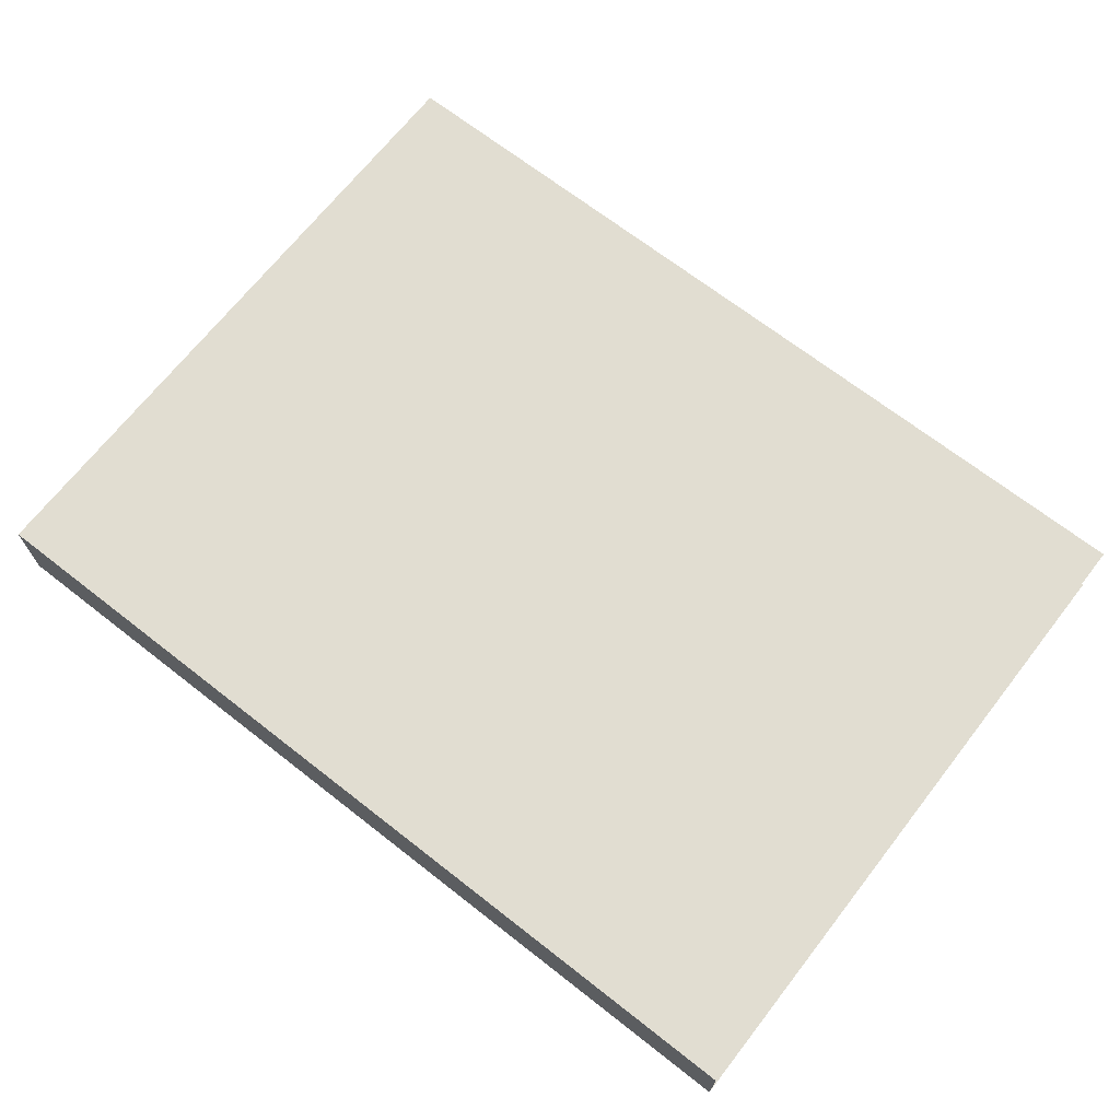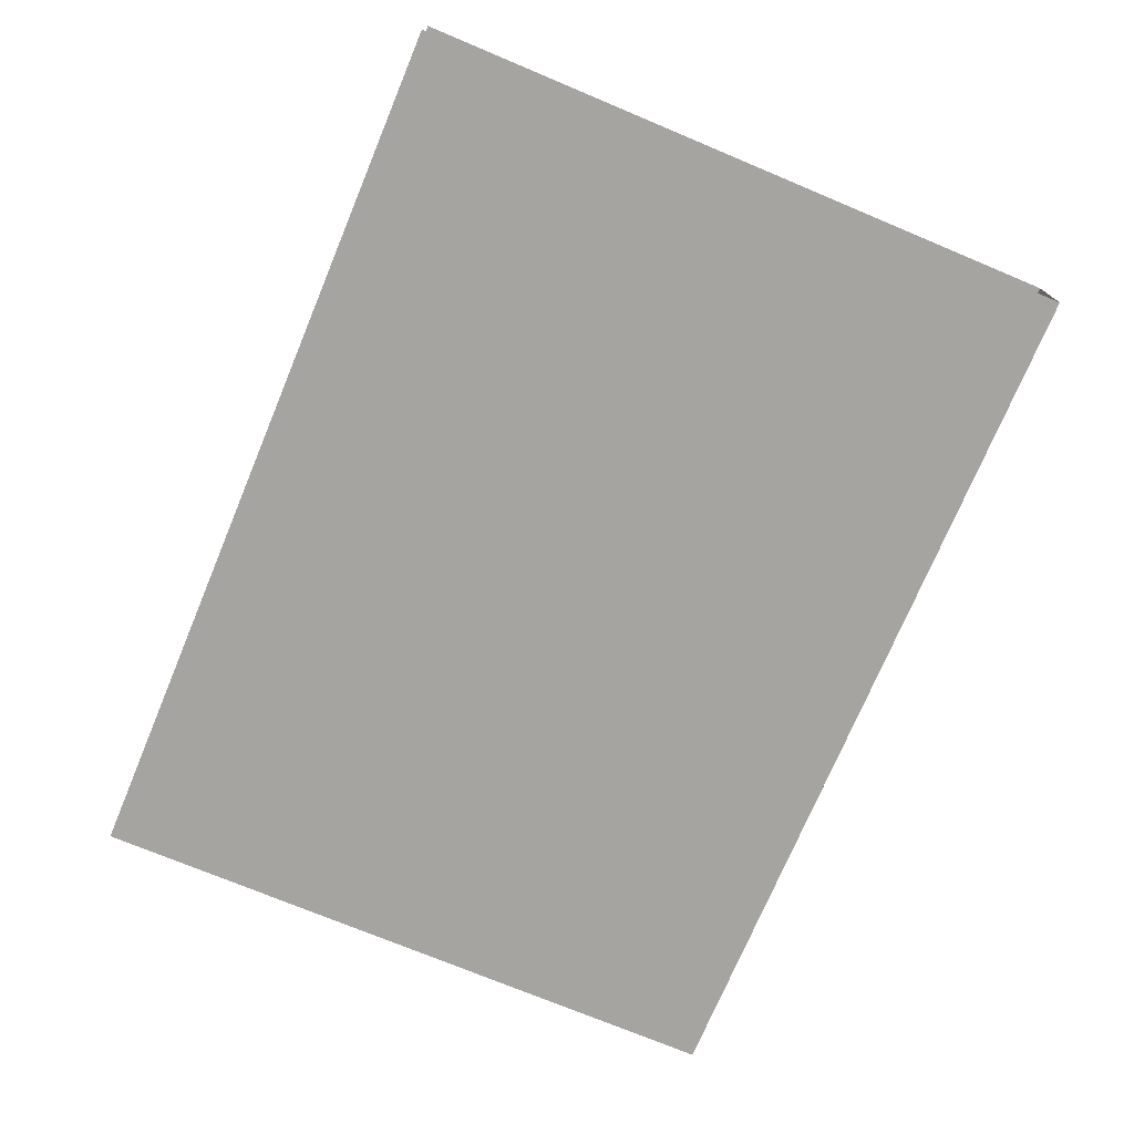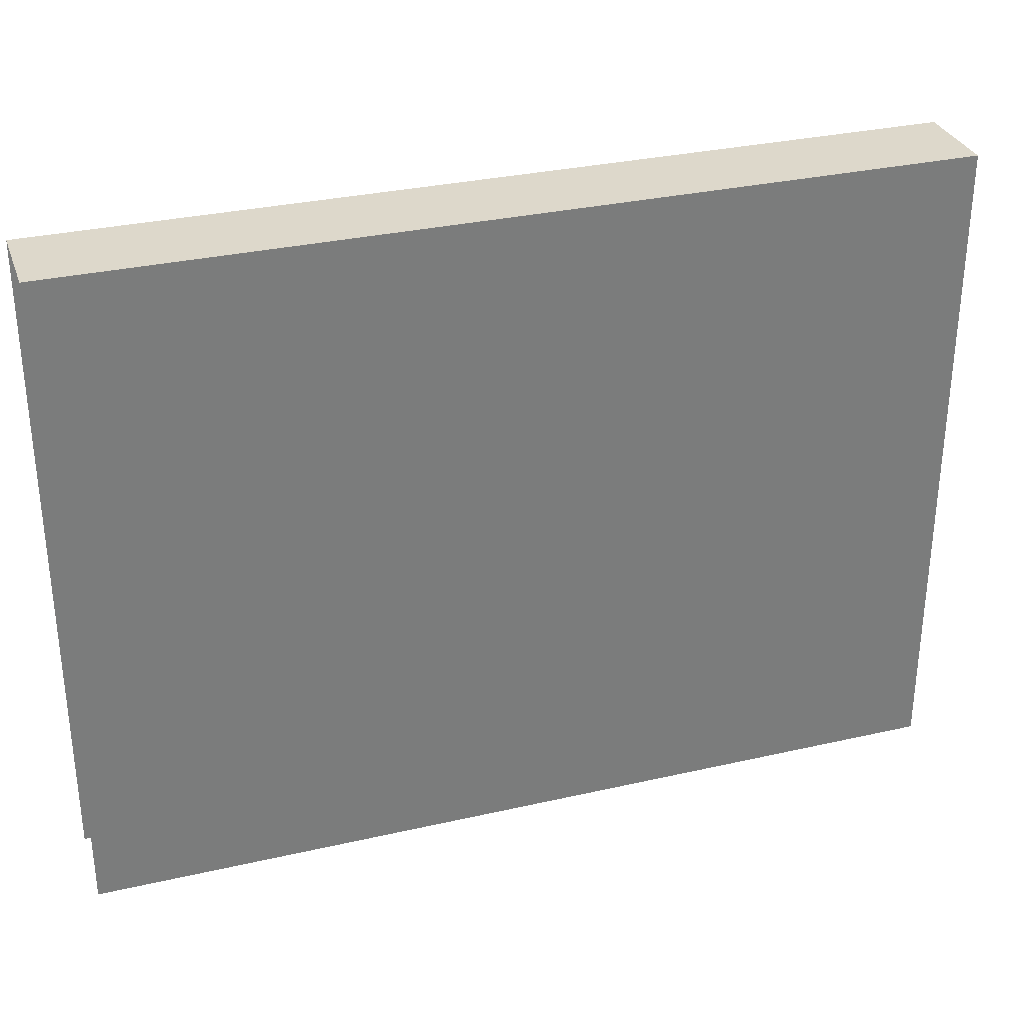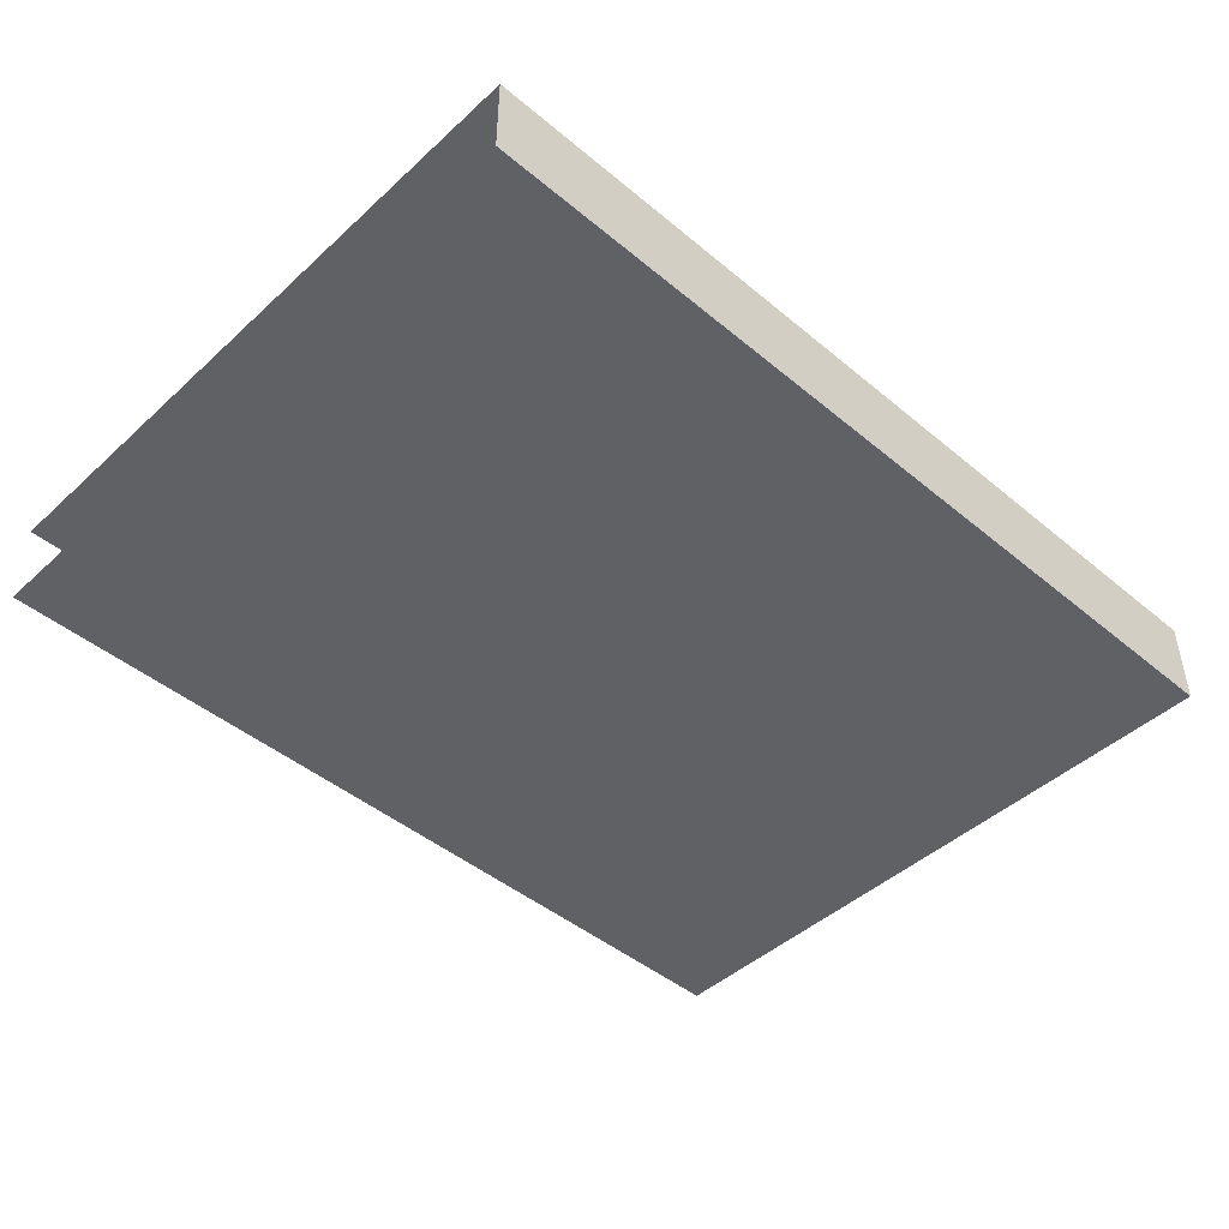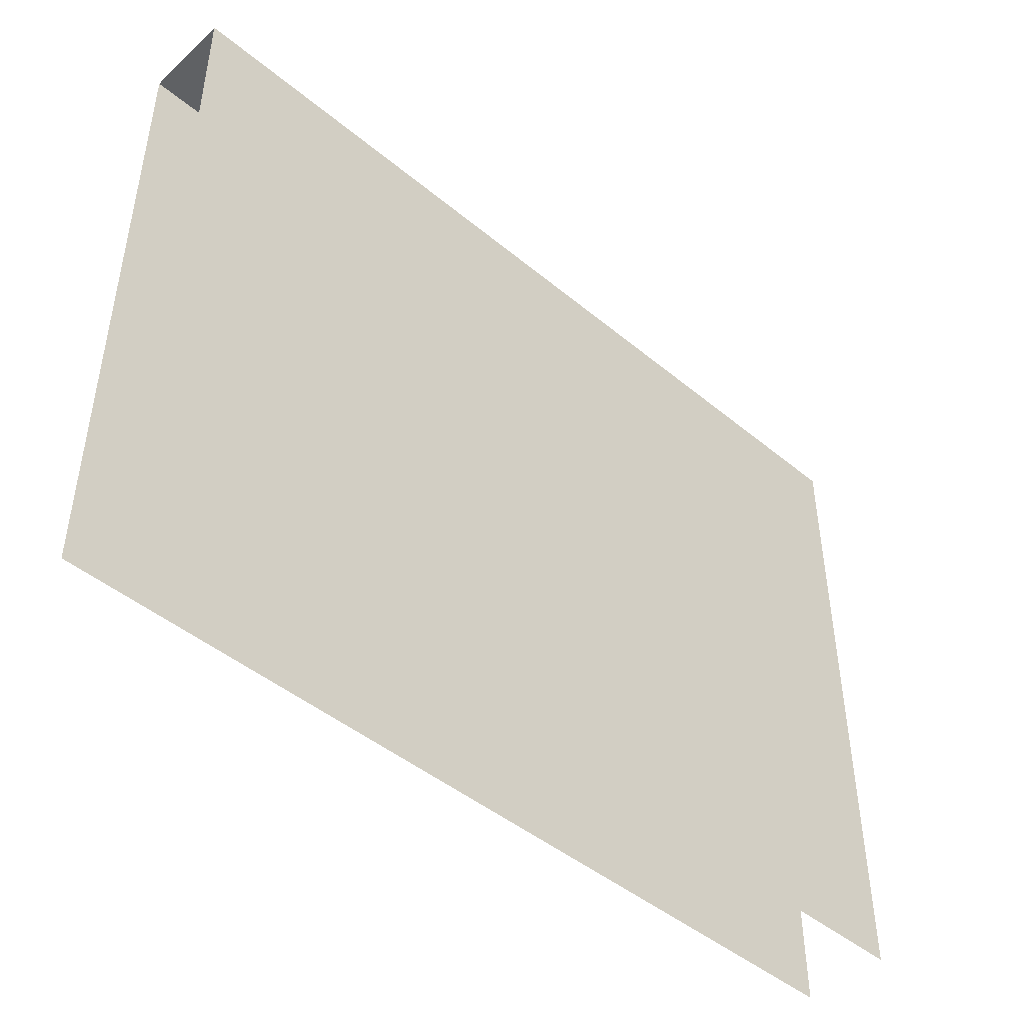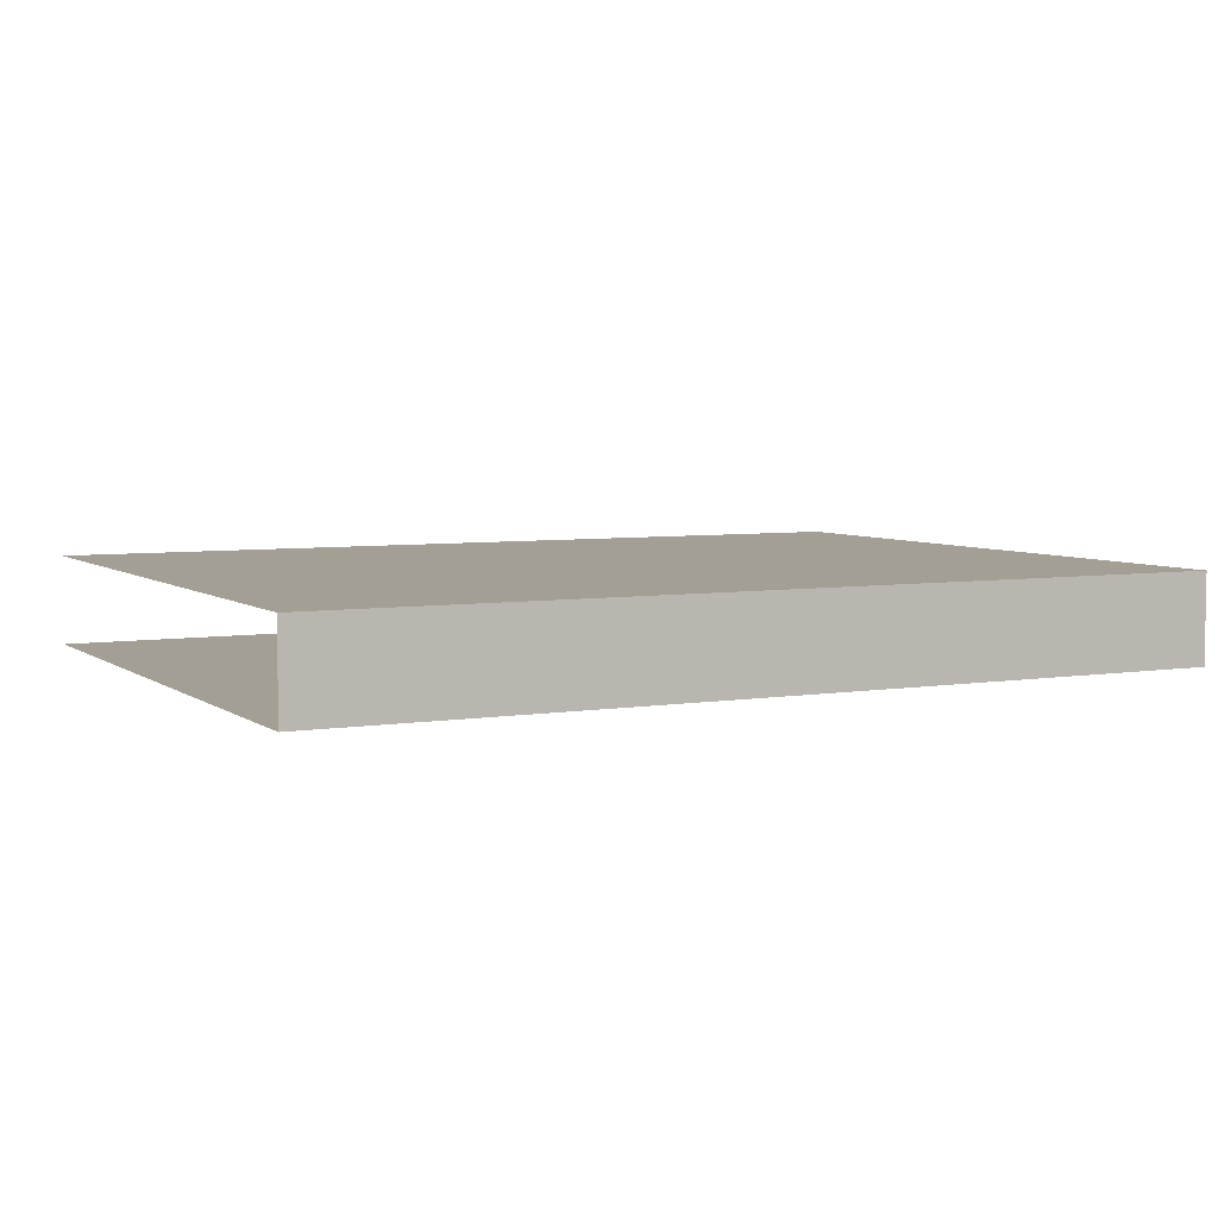
<metadata>
{"format":"obj","ext":"obj","renderer":"f3d","projection":"perspective","resolution":1024,"background":"white","views":[{"elev":68.9,"azim":-142.0,"up":"+Z"},{"elev":-73.4,"azim":67.3,"up":"+Z"},{"elev":31.5,"azim":-18.0,"up":"+Y"},{"elev":-45.5,"azim":136.3,"up":"+Z"},{"elev":-45.8,"azim":136.5,"up":"+Y"},{"elev":5.4,"azim":153.0,"up":"+Z"}]}
</metadata>
<code>
o wall_hr_2
v 2 -0 0.2
v -2 -0 0.2
v -2 -0 -0.2
v 2 -0 -0.2
v 2 3 0.2
v -2 3 0.2
v -2 3 -0.2
v 2 3 -0.2
f 2 1 5 6
f 4 3 7 8
f 5 8 7 6

</code>
